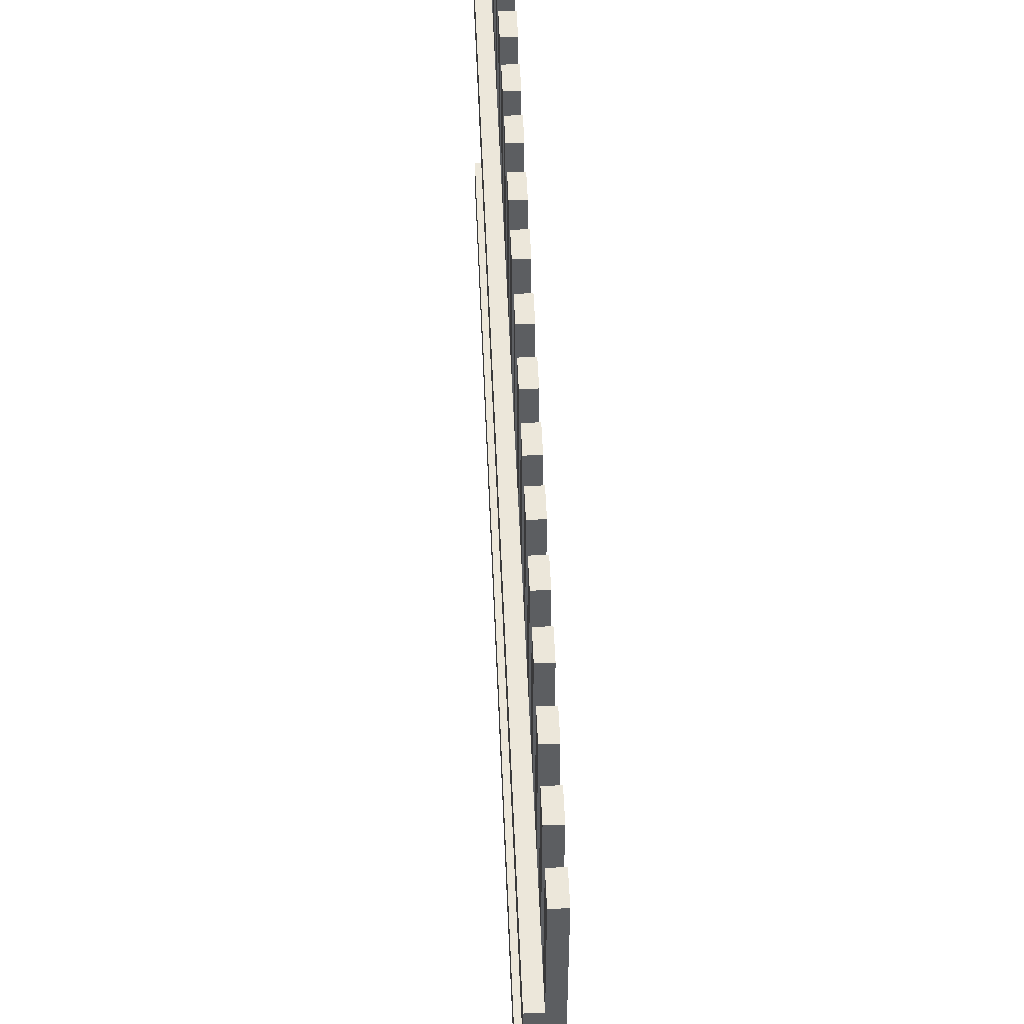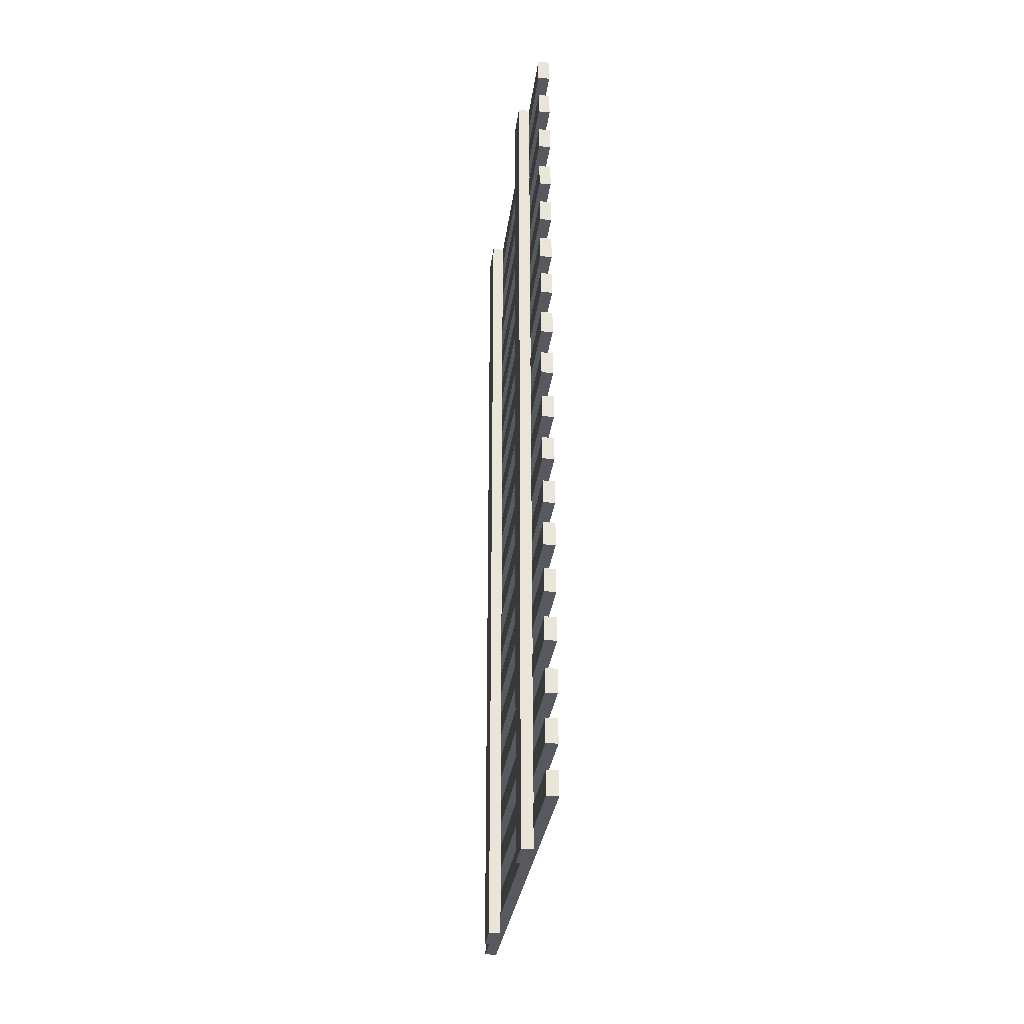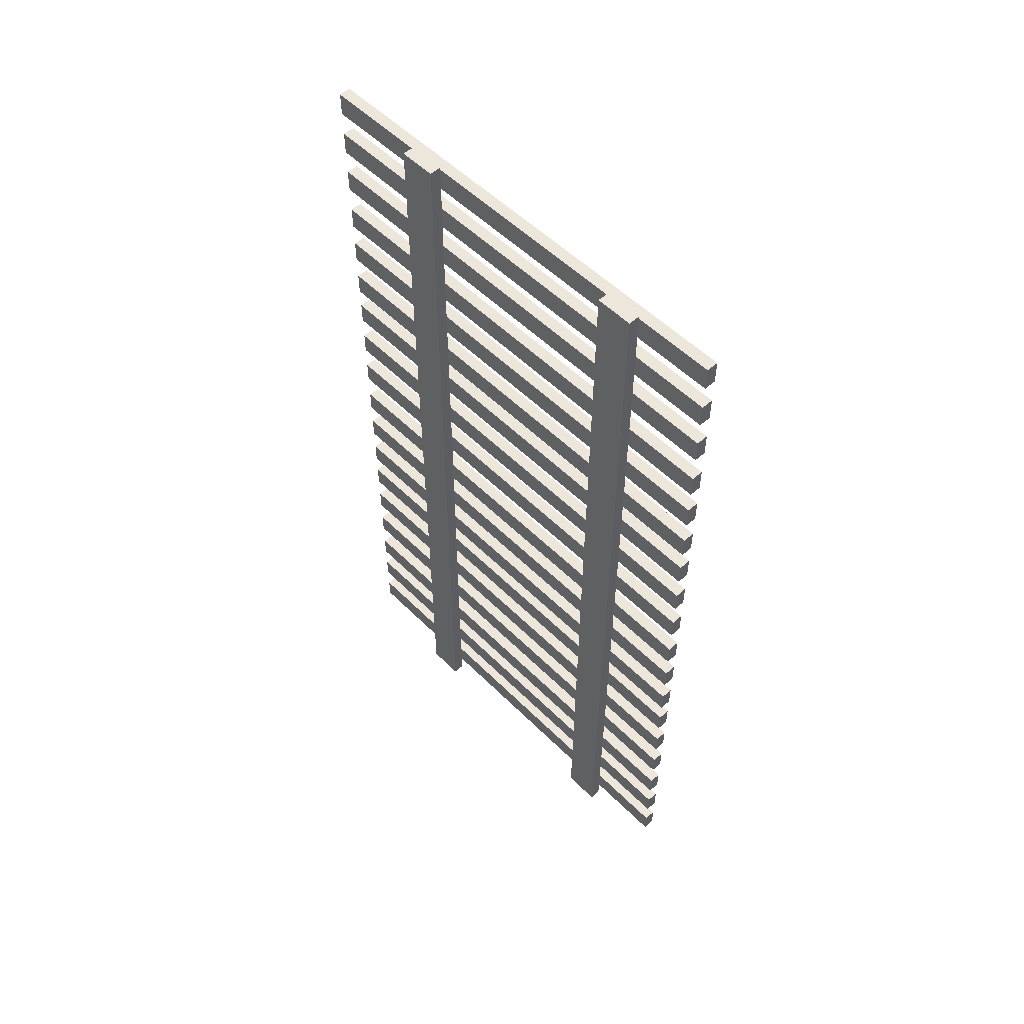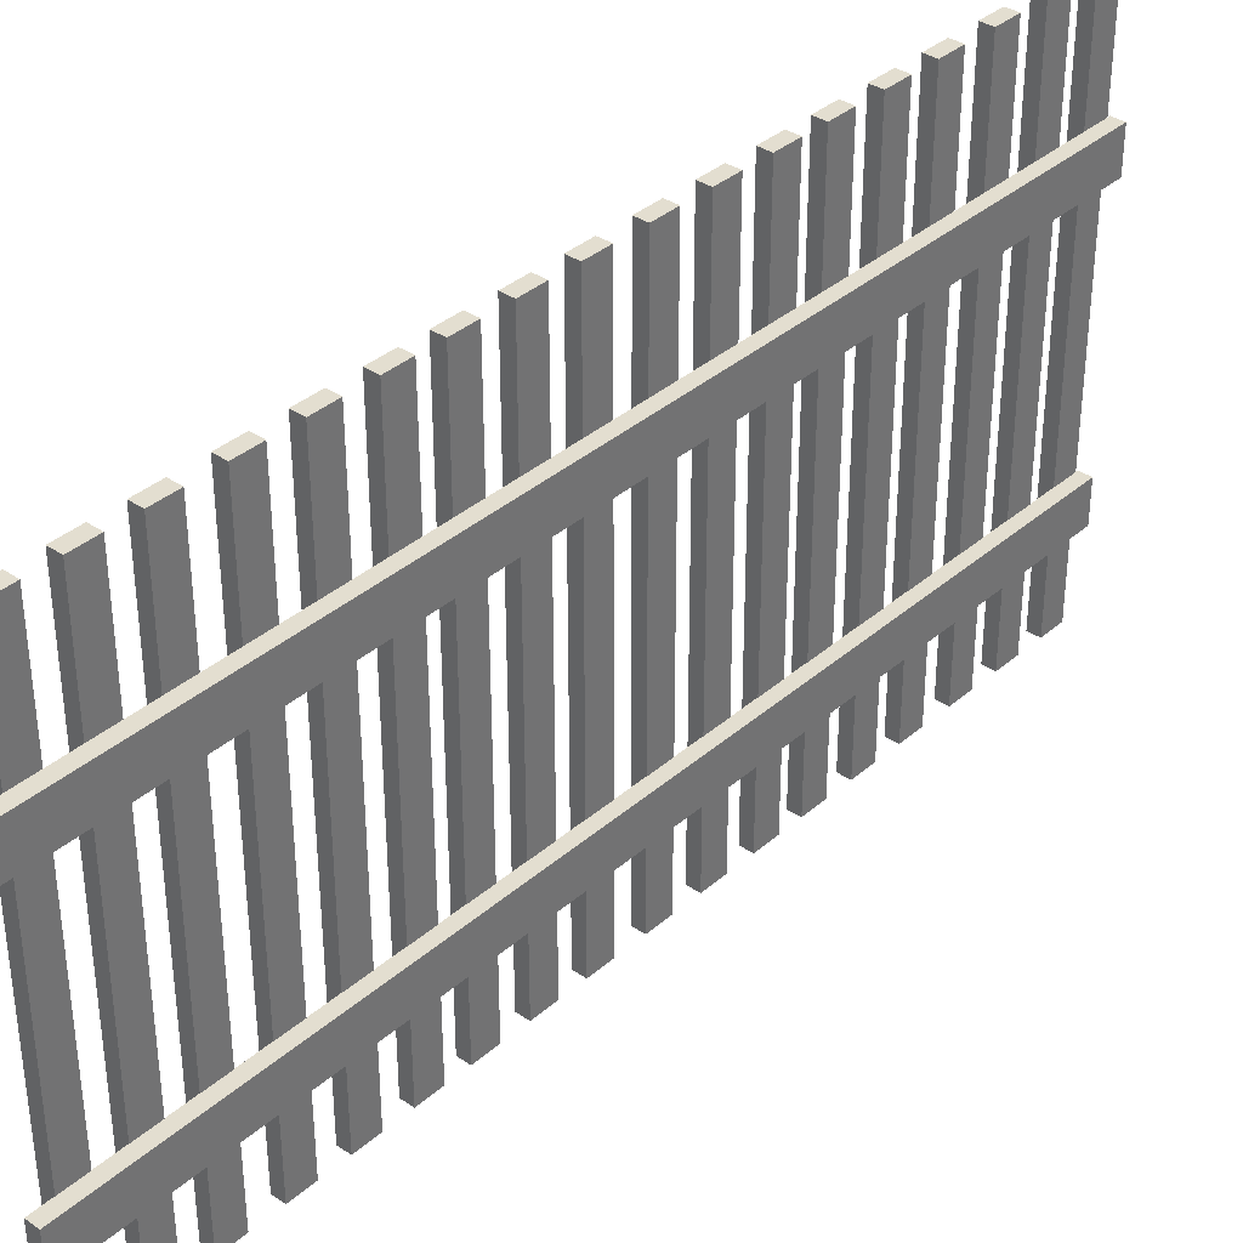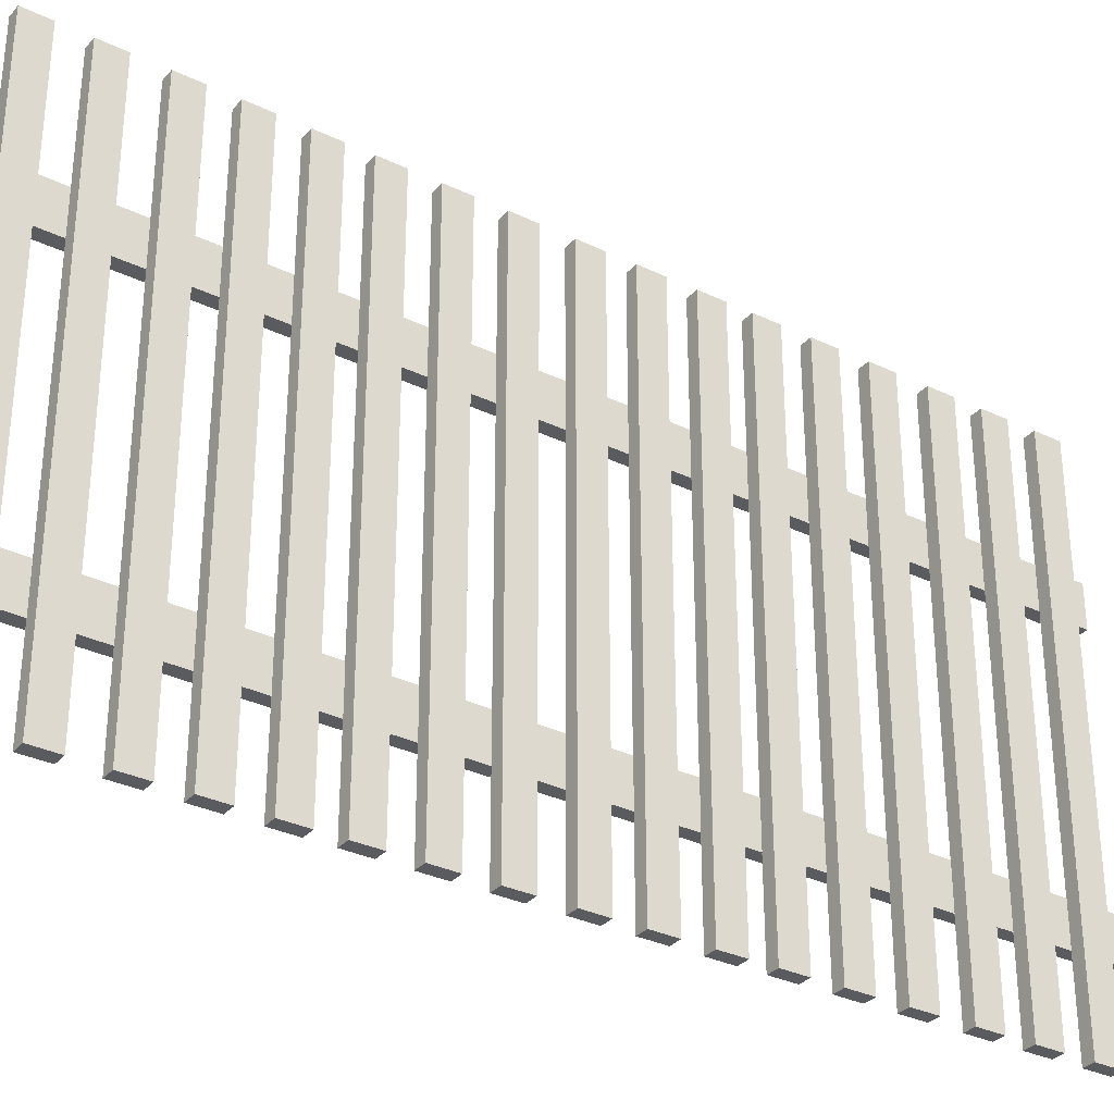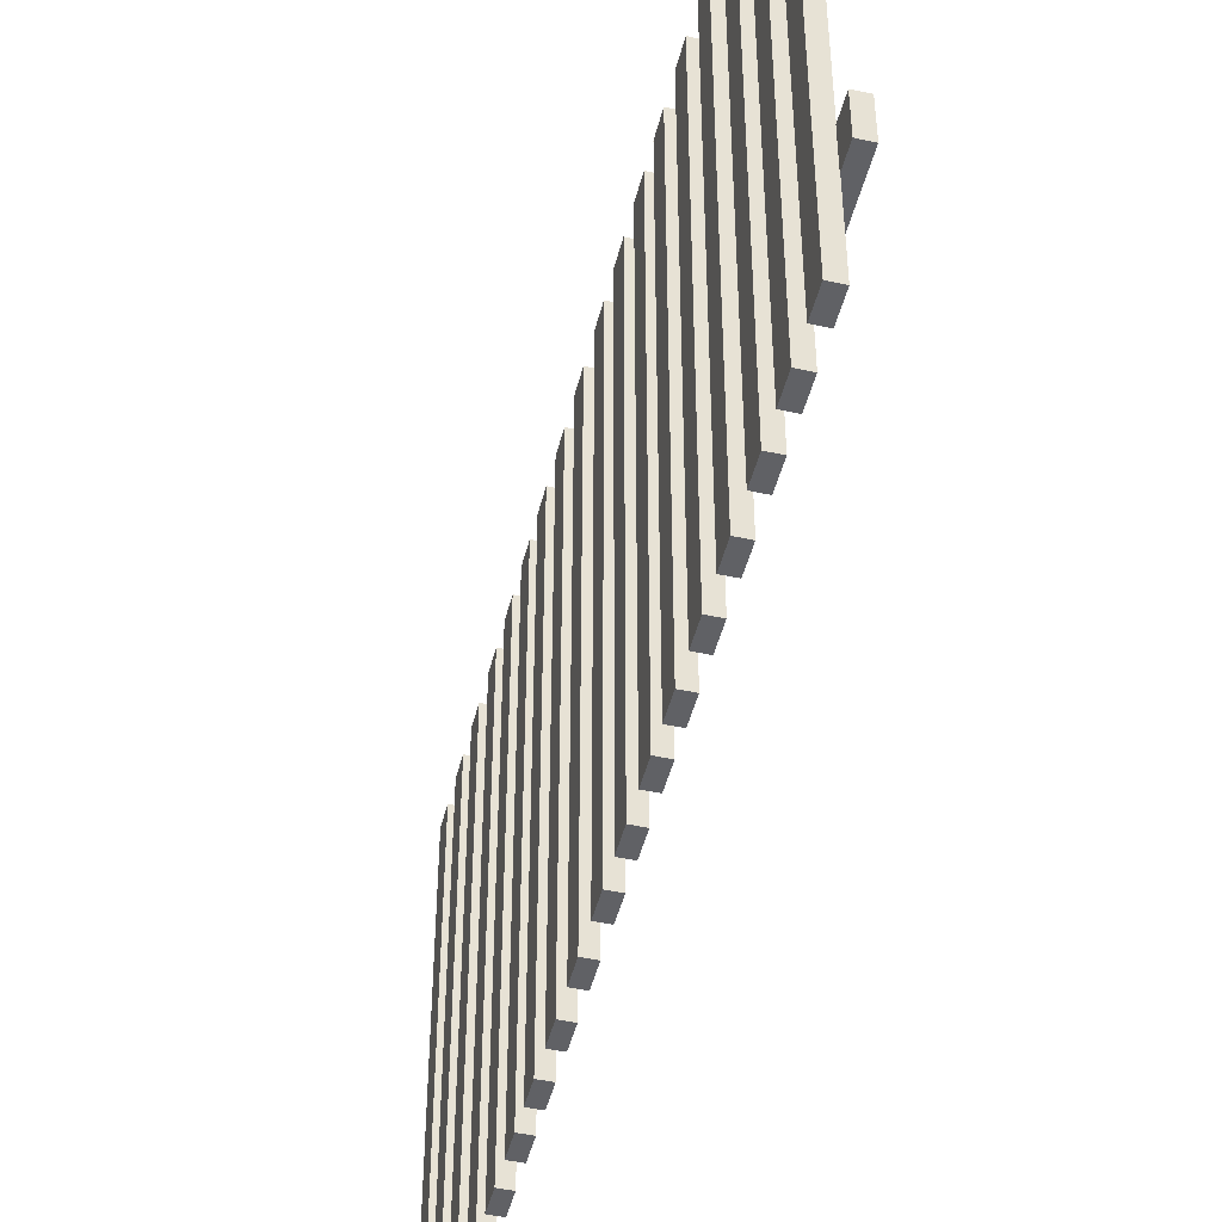
<metadata>
{"format":"obj","ext":"obj","renderer":"f3d","projection":"perspective","resolution":1024,"background":"white","views":[{"elev":52.2,"azim":-2.3,"up":"+Y"},{"elev":-30.3,"azim":-7.0,"up":"+Z"},{"elev":53.9,"azim":-43.5,"up":"+Z"},{"elev":35.9,"azim":-138.6,"up":"+Y"},{"elev":-32.1,"azim":55.9,"up":"+Y"},{"elev":-47.2,"azim":166.1,"up":"+Y"}]}
</metadata>
<code>
o 0
v -0.02136 1.139 -0.4965
v -0.02136 1.139 0.5051
v -0.06136 1.139 0.5051
v -0.06136 1.139 -0.4965
v -0.02136 1.266 -0.4965
v -0.06136 1.266 -0.4965
v -0.06136 1.266 0.5051
v -0.02136 1.266 0.5051
v -0.01995 0.2748 -0.4965
v -0.01995 0.2748 0.5051
v -0.05995 0.2748 0.5051
v -0.05995 0.2748 -0.4965
v -0.01995 0.402 -0.4965
v -0.05995 0.402 -0.4965
v -0.05995 0.402 0.5051
v -0.01995 0.402 0.5051
v 0.01924 1.624 0.4155
v 0.01924 0.000644 0.4155
v -0.02076 0.000644 0.4155
v -0.02076 1.624 0.4155
v 0.01924 1.624 0.4972
v -0.02076 1.624 0.4972
v -0.02076 0.000644 0.4972
v 0.01924 0.000644 0.4972
v 0.01924 1.624 0.2477
v 0.01924 0.000644 0.2477
v -0.02076 0.000644 0.2477
v -0.02076 1.624 0.2477
v 0.01924 1.624 0.3294
v -0.02076 1.624 0.3294
v -0.02076 0.000644 0.3294
v 0.01924 0.000644 0.3294
v 0.01924 1.624 0.07826
v 0.01924 0.000644 0.07826
v -0.02076 0.000644 0.07826
v -0.02076 1.624 0.07826
v 0.01924 1.624 0.16
v -0.02076 1.624 0.16
v -0.02076 0.000644 0.16
v 0.01924 0.000644 0.16
v 0.01924 1.624 -0.09821
v 0.01924 0.000644 -0.09821
v -0.02076 0.000644 -0.09821
v -0.02076 1.624 -0.09821
v 0.01924 1.624 -0.01651
v -0.02076 1.624 -0.01651
v -0.02076 0.000644 -0.01651
v 0.01924 0.000644 -0.01651
v 0.01924 1.624 -0.2627
v 0.01924 0.000644 -0.2627
v -0.02076 0.000644 -0.2627
v -0.02076 1.624 -0.2627
v 0.01924 1.624 -0.181
v -0.02076 1.624 -0.181
v -0.02076 0.000644 -0.181
v 0.01924 0.000644 -0.181
v 0.01924 1.624 -0.4291
v 0.01924 0.000644 -0.4291
v -0.02076 0.000644 -0.4291
v -0.02076 1.624 -0.4291
v 0.01924 1.624 -0.3474
v -0.02076 1.624 -0.3474
v -0.02076 0.000644 -0.3474
v 0.01924 0.000644 -0.3474
v -0.02136 1.139 -1.497
v -0.02136 1.139 -0.495
v -0.06136 1.139 -0.495
v -0.06136 1.139 -1.497
v -0.02136 1.266 -1.497
v -0.06136 1.266 -1.497
v -0.06136 1.266 -0.495
v -0.02136 1.266 -0.495
v -0.01995 0.2748 -1.497
v -0.01995 0.2748 -0.495
v -0.05995 0.2748 -0.495
v -0.05995 0.2748 -1.497
v -0.01995 0.402 -1.497
v -0.05995 0.402 -1.497
v -0.05995 0.402 -0.495
v -0.01995 0.402 -0.495
v 0.01924 1.624 -0.5846
v 0.01924 0.000644 -0.5846
v -0.02076 0.000644 -0.5846
v -0.02076 1.624 -0.5846
v 0.01924 1.624 -0.5029
v -0.02076 1.624 -0.5029
v -0.02076 0.000644 -0.5029
v 0.01924 0.000644 -0.5029
v 0.01924 1.624 -0.7524
v 0.01924 0.000644 -0.7524
v -0.02076 0.000644 -0.7524
v -0.02076 1.624 -0.7524
v 0.01924 1.624 -0.6707
v -0.02076 1.624 -0.6707
v -0.02076 0.000644 -0.6707
v 0.01924 0.000644 -0.6707
v 0.01924 1.624 -0.9219
v 0.01924 0.000644 -0.9219
v -0.02076 0.000644 -0.9219
v -0.02076 1.624 -0.9219
v 0.01924 1.624 -0.8402
v -0.02076 1.624 -0.8402
v -0.02076 0.000644 -0.8402
v 0.01924 0.000644 -0.8402
v 0.01924 1.624 -1.098
v 0.01924 0.000644 -1.098
v -0.02076 0.000644 -1.098
v -0.02076 1.624 -1.098
v 0.01924 1.624 -1.017
v -0.02076 1.624 -1.017
v -0.02076 0.000644 -1.017
v 0.01924 0.000644 -1.017
v 0.01924 1.624 -1.263
v 0.01924 0.000644 -1.263
v -0.02076 0.000644 -1.263
v -0.02076 1.624 -1.263
v 0.01924 1.624 -1.181
v -0.02076 1.624 -1.181
v -0.02076 0.000644 -1.181
v 0.01924 0.000644 -1.181
v 0.01924 1.624 -1.429
v 0.01924 0.000644 -1.429
v -0.02076 0.000644 -1.429
v -0.02076 1.624 -1.429
v 0.01924 1.624 -1.348
v -0.02076 1.624 -1.348
v -0.02076 0.000644 -1.348
v 0.01924 0.000644 -1.348
v -0.02136 1.139 0.5045
v -0.02136 1.139 1.506
v -0.06136 1.139 1.506
v -0.06136 1.139 0.5045
v -0.02136 1.266 0.5045
v -0.06136 1.266 0.5045
v -0.06136 1.266 1.506
v -0.02136 1.266 1.506
v -0.01995 0.2748 0.5045
v -0.01995 0.2748 1.506
v -0.05995 0.2748 1.506
v -0.05995 0.2748 0.5045
v -0.01995 0.402 0.5045
v -0.05995 0.402 0.5045
v -0.05995 0.402 1.506
v -0.01995 0.402 1.506
v 0.01924 1.624 1.417
v 0.01924 0.000644 1.417
v -0.02076 0.000644 1.417
v -0.02076 1.624 1.417
v 0.01924 1.624 1.498
v -0.02076 1.624 1.498
v -0.02076 0.000644 1.498
v 0.01924 0.000644 1.498
v 0.01924 1.624 1.249
v 0.01924 0.000644 1.249
v -0.02076 0.000644 1.249
v -0.02076 1.624 1.249
v 0.01924 1.624 1.33
v -0.02076 1.624 1.33
v -0.02076 0.000644 1.33
v 0.01924 0.000644 1.33
v 0.01924 1.624 1.079
v 0.01924 0.000644 1.079
v -0.02076 0.000644 1.079
v -0.02076 1.624 1.079
v 0.01924 1.624 1.161
v -0.02076 1.624 1.161
v -0.02076 0.000644 1.161
v 0.01924 0.000644 1.161
v 0.01924 1.624 0.9028
v 0.01924 0.000644 0.9028
v -0.02076 0.000644 0.9028
v -0.02076 1.624 0.9028
v 0.01924 1.624 0.9845
v -0.02076 1.624 0.9845
v -0.02076 0.000644 0.9845
v 0.01924 0.000644 0.9845
v 0.01924 1.624 0.7383
v 0.01924 0.000644 0.7383
v -0.02076 0.000644 0.7383
v -0.02076 1.624 0.7383
v 0.01924 1.624 0.82
v -0.02076 1.624 0.82
v -0.02076 0.000644 0.82
v 0.01924 0.000644 0.82
v 0.01924 1.624 0.5719
v 0.01924 0.000644 0.5719
v -0.02076 0.000644 0.5719
v -0.02076 1.624 0.5719
v 0.01924 1.624 0.6536
v -0.02076 1.624 0.6536
v -0.02076 0.000644 0.6536
v 0.01924 0.000644 0.6536
f 97 98 99 100
f 101 102 103 104
f 97 101 104 98
f 98 104 103 99
f 99 103 102 100
f 101 97 100 102
f 113 114 115 116
f 117 118 119 120
f 113 117 120 114
f 114 120 119 115
f 115 119 118 116
f 117 113 116 118
f 73 74 75 76
f 77 78 79 80
f 73 77 80 74
f 74 80 79 75
f 75 79 78 76
f 77 73 76 78
f 81 82 83 84
f 85 86 87 88
f 81 85 88 82
f 82 88 87 83
f 83 87 86 84
f 85 81 84 86
f 105 106 107 108
f 109 110 111 112
f 105 109 112 106
f 106 112 111 107
f 107 111 110 108
f 109 105 108 110
f 89 90 91 92
f 93 94 95 96
f 89 93 96 90
f 90 96 95 91
f 91 95 94 92
f 93 89 92 94
f 121 122 123 124
f 125 126 127 128
f 121 125 128 122
f 122 128 127 123
f 123 127 126 124
f 125 121 124 126
f 65 66 67 68
f 69 70 71 72
f 65 69 72 66
f 66 72 71 67
f 67 71 70 68
f 69 65 68 70
f 33 34 35 36
f 37 38 39 40
f 33 37 40 34
f 34 40 39 35
f 35 39 38 36
f 37 33 36 38
f 49 50 51 52
f 53 54 55 56
f 49 53 56 50
f 50 56 55 51
f 51 55 54 52
f 53 49 52 54
f 9 10 11 12
f 13 14 15 16
f 9 13 16 10
f 10 16 15 11
f 11 15 14 12
f 13 9 12 14
f 17 18 19 20
f 21 22 23 24
f 17 21 24 18
f 18 24 23 19
f 19 23 22 20
f 21 17 20 22
f 41 42 43 44
f 45 46 47 48
f 41 45 48 42
f 42 48 47 43
f 43 47 46 44
f 45 41 44 46
f 25 26 27 28
f 29 30 31 32
f 25 29 32 26
f 26 32 31 27
f 27 31 30 28
f 29 25 28 30
f 57 58 59 60
f 61 62 63 64
f 57 61 64 58
f 58 64 63 59
f 59 63 62 60
f 61 57 60 62
f 1 2 3 4
f 5 6 7 8
f 1 5 8 2
f 2 8 7 3
f 3 7 6 4
f 5 1 4 6
f 161 162 163 164
f 165 166 167 168
f 161 165 168 162
f 162 168 167 163
f 163 167 166 164
f 165 161 164 166
f 177 178 179 180
f 181 182 183 184
f 177 181 184 178
f 178 184 183 179
f 179 183 182 180
f 181 177 180 182
f 137 138 139 140
f 141 142 143 144
f 137 141 144 138
f 138 144 143 139
f 139 143 142 140
f 141 137 140 142
f 145 146 147 148
f 149 150 151 152
f 145 149 152 146
f 146 152 151 147
f 147 151 150 148
f 149 145 148 150
f 169 170 171 172
f 173 174 175 176
f 169 173 176 170
f 170 176 175 171
f 171 175 174 172
f 173 169 172 174
f 153 154 155 156
f 157 158 159 160
f 153 157 160 154
f 154 160 159 155
f 155 159 158 156
f 157 153 156 158
f 185 186 187 188
f 189 190 191 192
f 185 189 192 186
f 186 192 191 187
f 187 191 190 188
f 189 185 188 190
f 129 130 131 132
f 133 134 135 136
f 129 133 136 130
f 130 136 135 131
f 131 135 134 132
f 133 129 132 134

</code>
